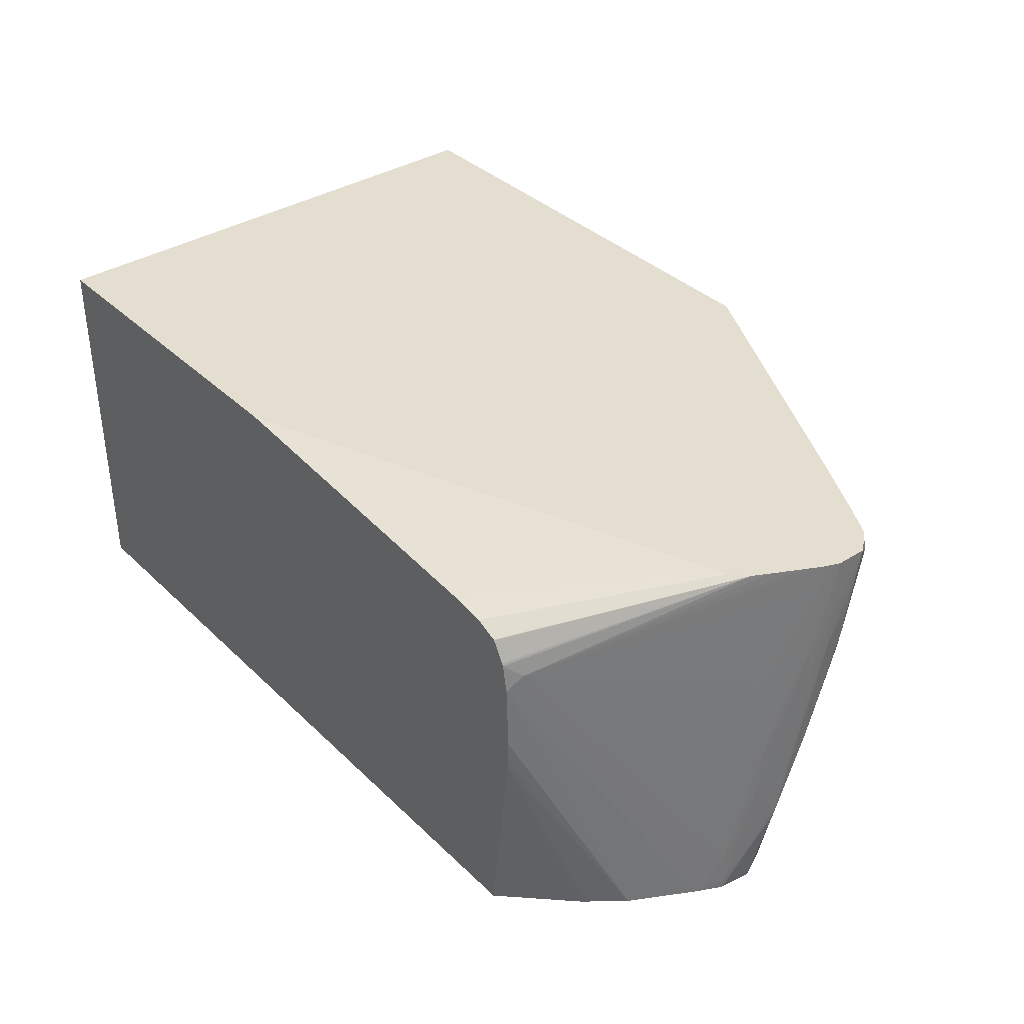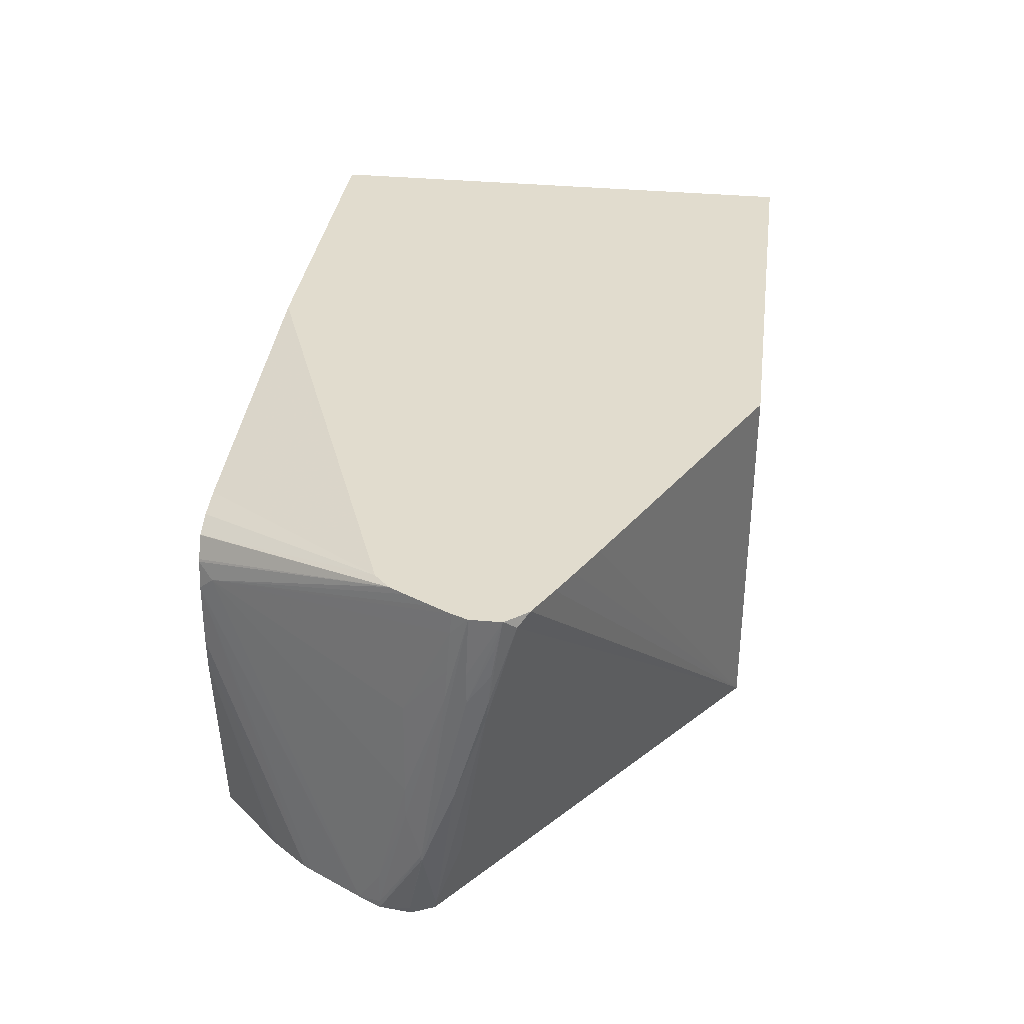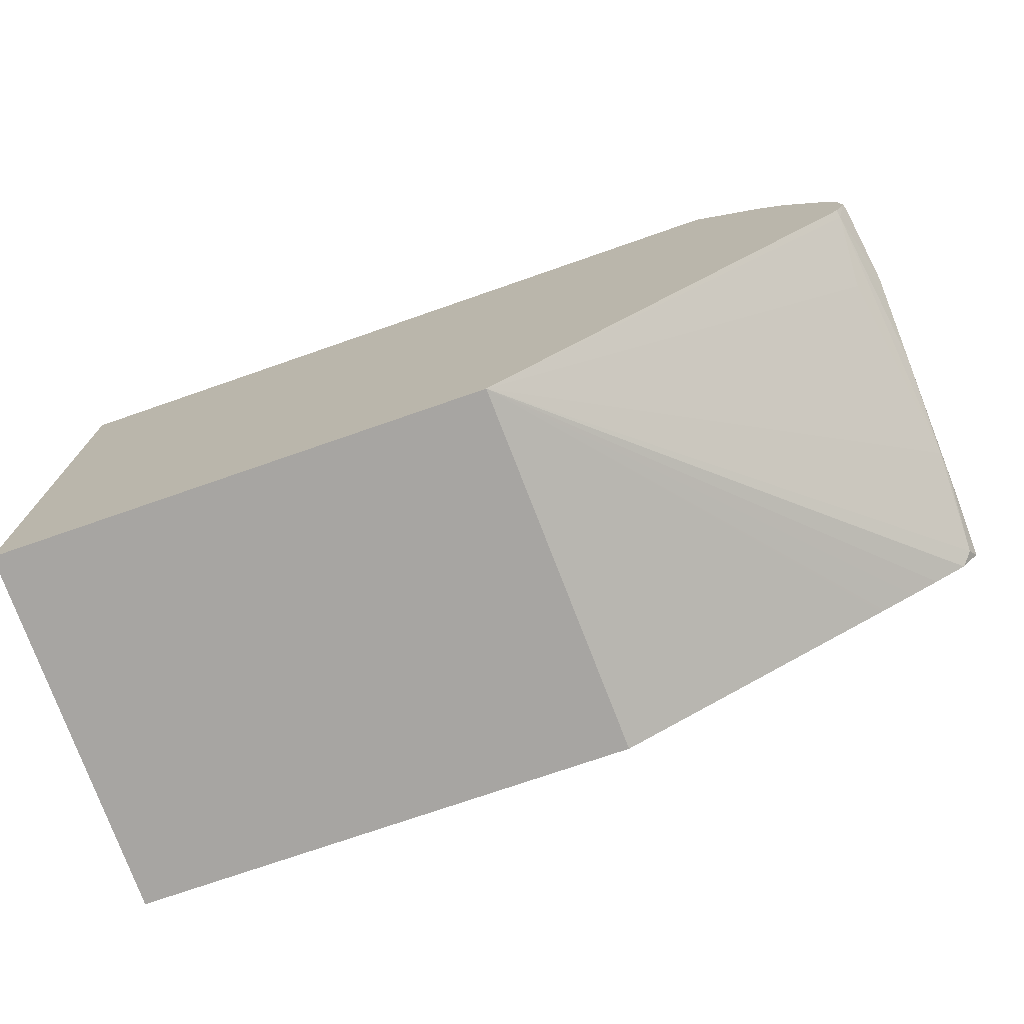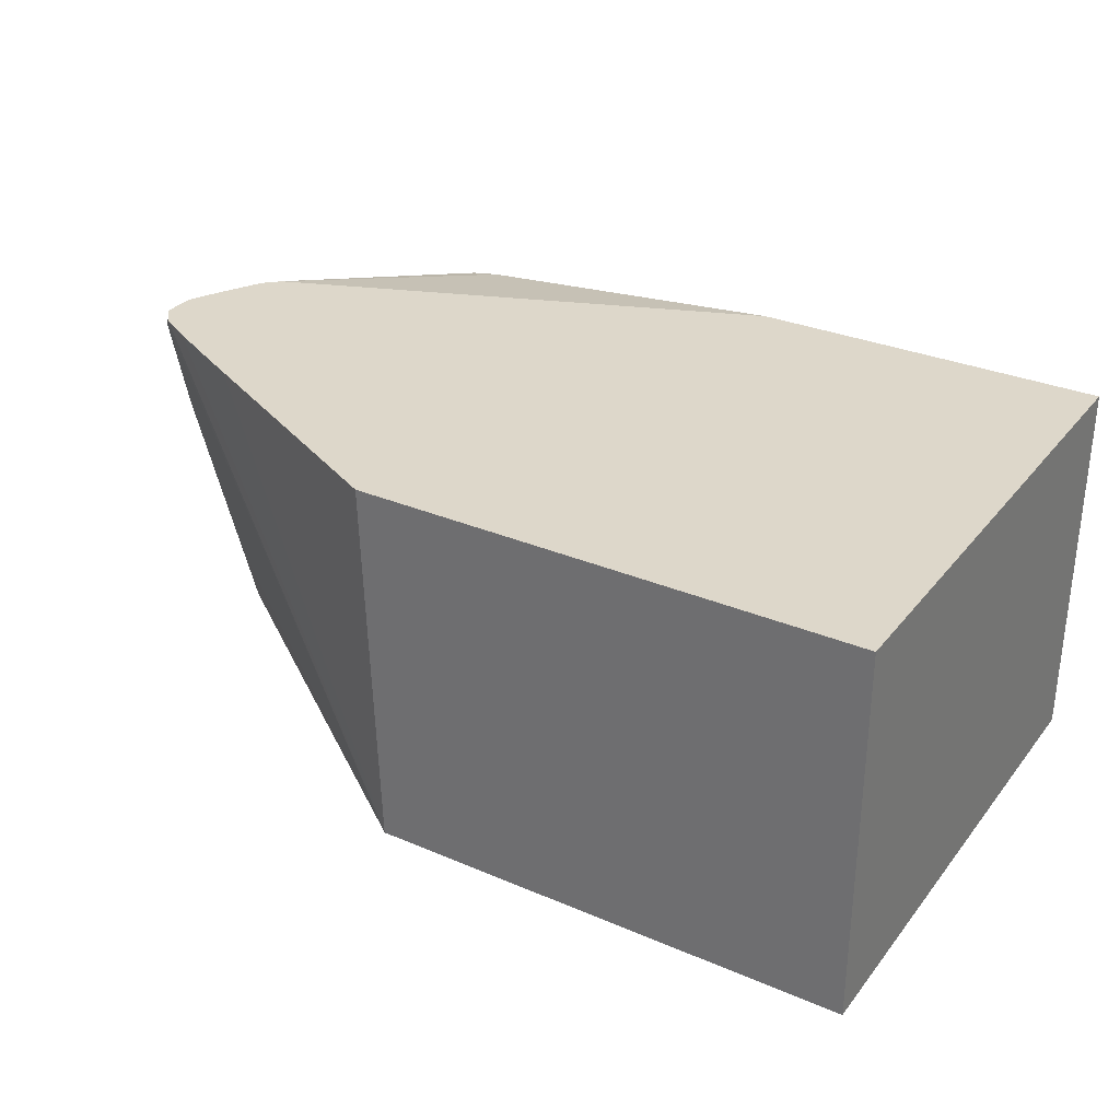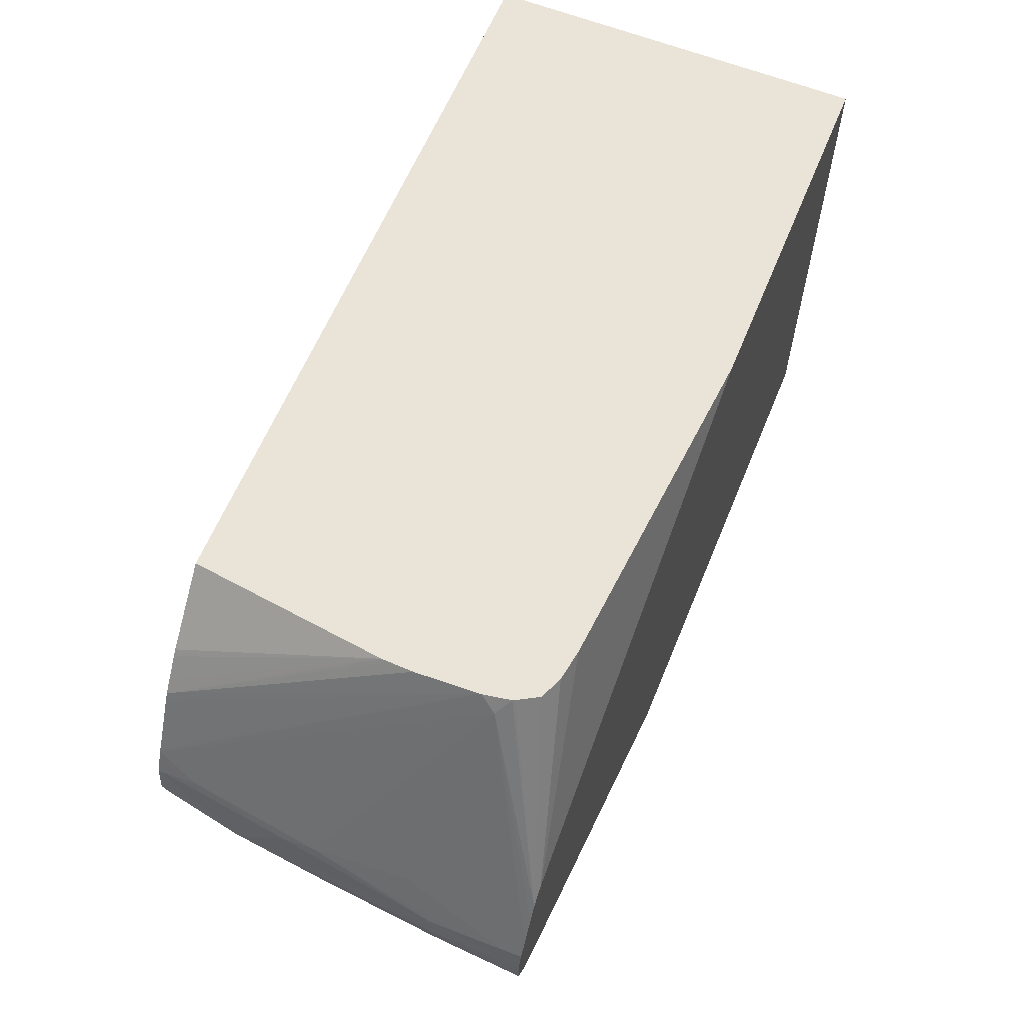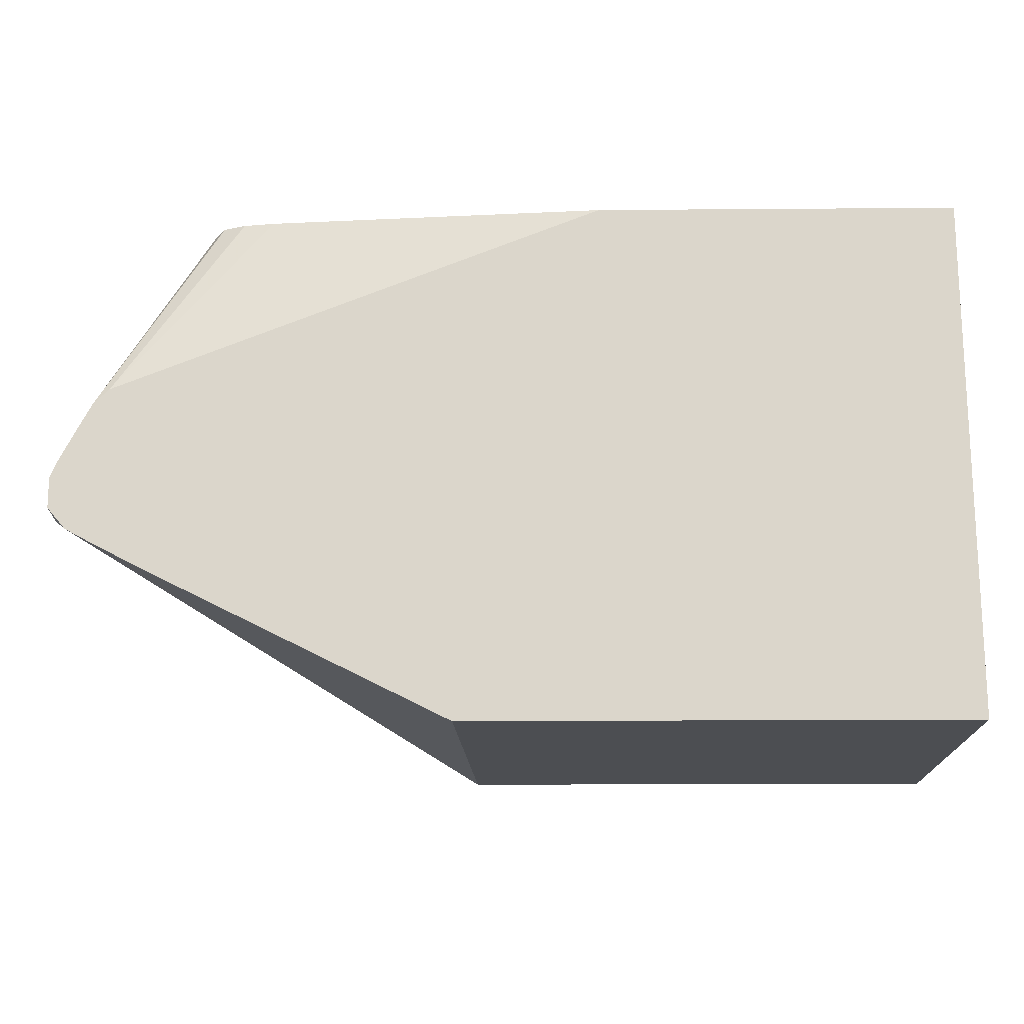
<metadata>
{"format":"obj","ext":"obj","renderer":"f3d","projection":"perspective","resolution":1024,"background":"white","views":[{"elev":36.5,"azim":-129.2,"up":"+Z"},{"elev":34.0,"azim":-82.6,"up":"+Z"},{"elev":-73.9,"azim":-160.8,"up":"+Y"},{"elev":30.9,"azim":31.4,"up":"+Z"},{"elev":61.0,"azim":-67.8,"up":"+Y"},{"elev":-16.7,"azim":0.9,"up":"+Y"}]}
</metadata>
<code>
v -0.00355 0.02118 -0.004917
v -0.00355 0.002876 -0.004917
v -0.00355 0.02118 -0.01821
v -0.01609 0.02118 -0.004917
v -0.00355 0.002876 -0.01821
v -0.02113 0.002876 -0.004917
v -0.02946 0.02118 -0.01821
v -0.02772 0.02118 -0.005876
v -0.03308 0.01453 -0.004917
v -0.0207 0.002876 -0.01821
v -0.02995 0.007259 -0.004917
v -0.03159 0.019 -0.01821
v -0.03027 0.02118 -0.01141
v -0.02773 0.02118 -0.005877
v -0.0288 0.02118 -0.006046
v -0.02882 0.02118 -0.006051
v -0.02958 0.02118 -0.006365
v -0.03362 0.01401 -0.004917
v -0.03088 0.007723 -0.004917
v -0.03099 0.007781 -0.004917
v -0.03216 0.008374 -0.004917
v -0.03315 0.008885 -0.004917
v -0.0343 0.009505 -0.004917
v -0.03433 0.009519 -0.004917
v -0.03471 0.009867 -0.005271
v -0.03483 0.01082 -0.008861
v -0.03383 0.01187 -0.01552
v -0.03404 0.01274 -0.01794
v -0.03399 0.01279 -0.01821
v -0.03175 0.0188 -0.01821
v -0.03028 0.02118 -0.01117
v -0.03231 0.0181 -0.01821
v -0.03262 0.01769 -0.01821
v -0.02959 0.02118 -0.006374
v -0.03393 0.01344 -0.004917
v -0.02999 0.02118 -0.007074
v -0.03003 0.02118 -0.007157
v -0.03044 0.02067 -0.007577
v -0.03494 0.01025 -0.004917
v -0.03489 0.01074 -0.008154
v -0.03482 0.01191 -0.01225
v -0.03479 0.01303 -0.01526
v -0.03443 0.01359 -0.01794
v -0.03436 0.01356 -0.01821
v -0.0303 0.02118 -0.01033
v -0.0328 0.01737 -0.01821
v -0.03021 0.02118 -0.008154
v -0.03443 0.01248 -0.004917
v -0.0302 0.02118 -0.0081
v -0.03384 0.01548 -0.01821
v -0.03417 0.01468 -0.01685
v -0.03445 0.01359 -0.0125
v -0.03421 0.01359 -0.009241
v -0.03477 0.01193 -0.005633
v -0.03474 0.01187 -0.004917
v -0.03495 0.01027 -0.004917
v -0.03493 0.01064 -0.007066
v -0.03496 0.01142 -0.008154
v -0.03479 0.01306 -0.01526
v -0.03423 0.01468 -0.01821
v -0.03377 0.01561 -0.01821
v -0.03422 0.01468 -0.01794
v -0.0345 0.01359 -0.01359
v -0.03486 0.01212 -0.008154
v -0.03482 0.01204 -0.007066
v -0.03495 0.01134 -0.004917
v -0.03496 0.0113 -0.004917
v -0.03497 0.01142 -0.007066
v -0.03495 0.01053 -0.00598
v -0.03479 0.01306 -0.01505
v -0.03488 0.01218 -0.009241
v -0.03496 0.01133 -0.004917
f 33 47 45
f 35 38 48
f 37 49 38
f 38 49 50
f 40 57 41
f 38 50 51
f 68 71 70
f 38 52 53
f 38 53 54
f 38 55 48
f 39 56 40
f 40 56 57
f 33 46 47
f 38 51 52
f 31 33 45
f 25 40 26
f 28 43 44
f 41 57 58
f 13 33 31
f 17 34 18
f 18 34 36
f 18 36 37
f 18 37 38
f 28 44 29
f 18 38 35
f 25 39 40
f 26 40 41
f 26 41 28
f 26 28 27
f 28 41 42
f 28 42 43
f 24 39 25
f 41 58 42
f 13 32 33
f 42 59 43
f 56 69 57
f 57 69 58
f 58 68 59
f 59 68 70
f 59 70 60
f 60 70 62
f 56 58 69
f 62 70 63
f 64 70 71
f 64 71 72
f 64 72 65
f 65 72 66
f 67 72 68
f 68 72 71
f 63 70 64
f 42 58 59
f 56 68 58
f 54 66 55
f 43 60 44
f 43 59 60
f 46 61 47
f 47 61 50
f 47 50 49
f 50 60 62
f 56 67 68
f 50 62 51
f 51 63 52
f 52 63 64
f 52 64 65
f 52 65 53
f 53 65 54
f 54 65 66
f 51 62 63
f 13 30 32
f 38 54 55
f 10 28 29
f 1 9 18
f 1 18 35
f 1 35 48
f 1 48 55
f 1 55 66
f 1 66 72
f 1 4 9
f 1 72 67
f 1 56 39
f 1 39 24
f 1 24 23
f 1 23 22
f 1 22 21
f 1 21 20
f 1 67 56
f 1 20 19
f 1 8 4
f 1 15 14
f 12 30 13
f 1 2 5
f 1 3 7
f 1 7 13
f 1 13 31
f 1 31 45
f 1 14 8
f 1 45 47
f 1 49 37
f 1 37 36
f 1 36 34
f 1 34 17
f 1 17 16
f 1 16 15
f 1 47 49
f 1 19 11
f 1 5 3
f 1 6 2
f 9 14 15
f 9 15 16
f 9 16 17
f 9 17 18
f 10 11 19
f 10 19 20
f 8 14 9
f 10 20 21
f 10 22 23
f 10 23 24
f 10 24 25
f 10 25 26
f 10 27 28
f 1 11 6
f 10 21 22
f 7 12 13
f 10 26 27
f 4 8 9
f 6 11 10
f 2 10 5
f 3 5 10
f 3 10 29
f 3 29 44
f 3 44 60
f 3 60 50
f 2 6 10
f 3 61 46
f 3 46 33
f 3 33 32
f 3 32 30
f 3 30 12
f 3 12 7
f 3 50 61

</code>
